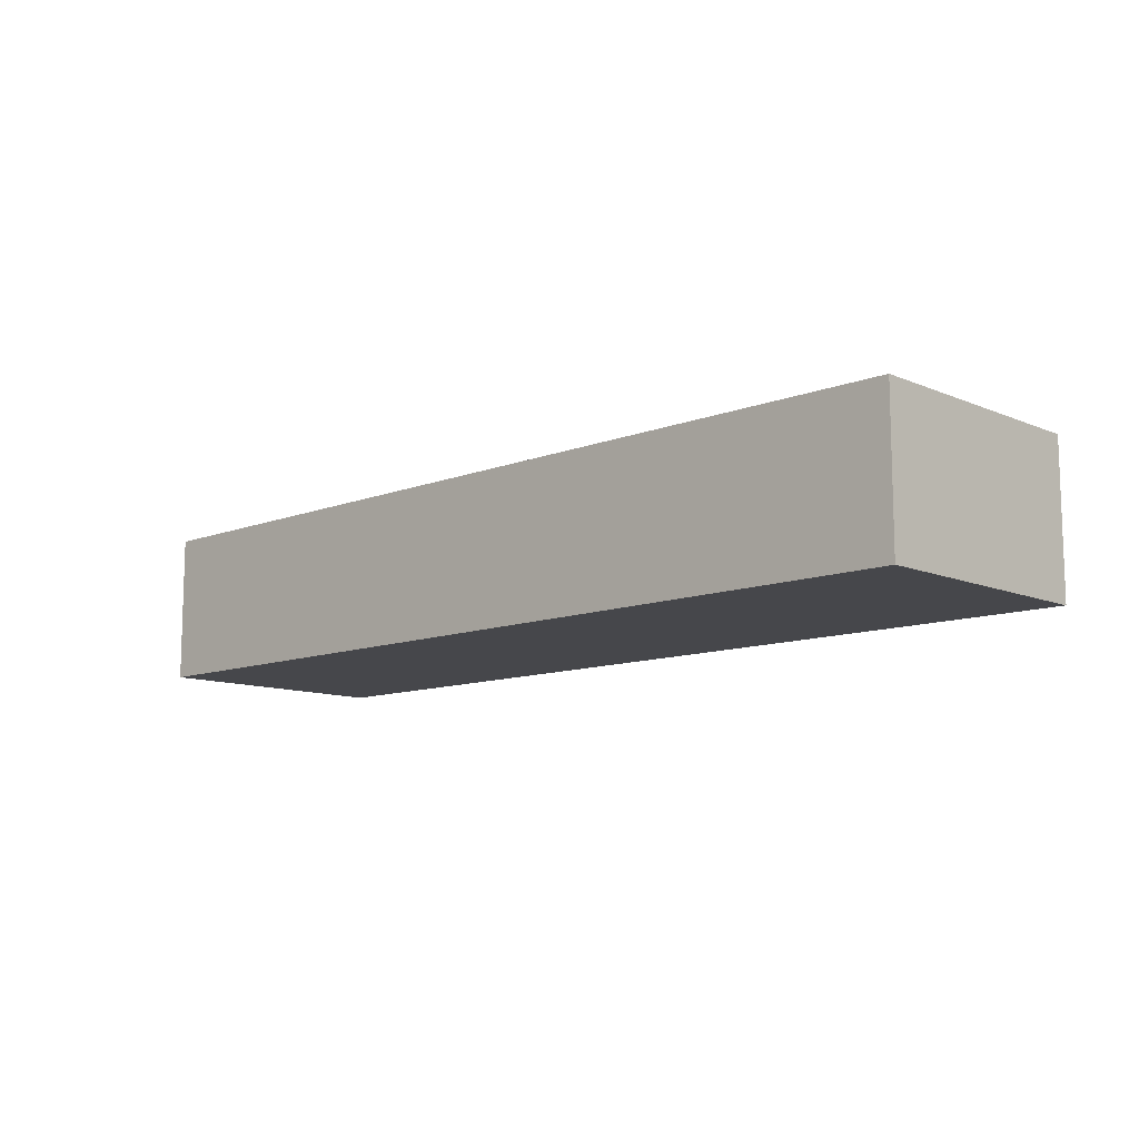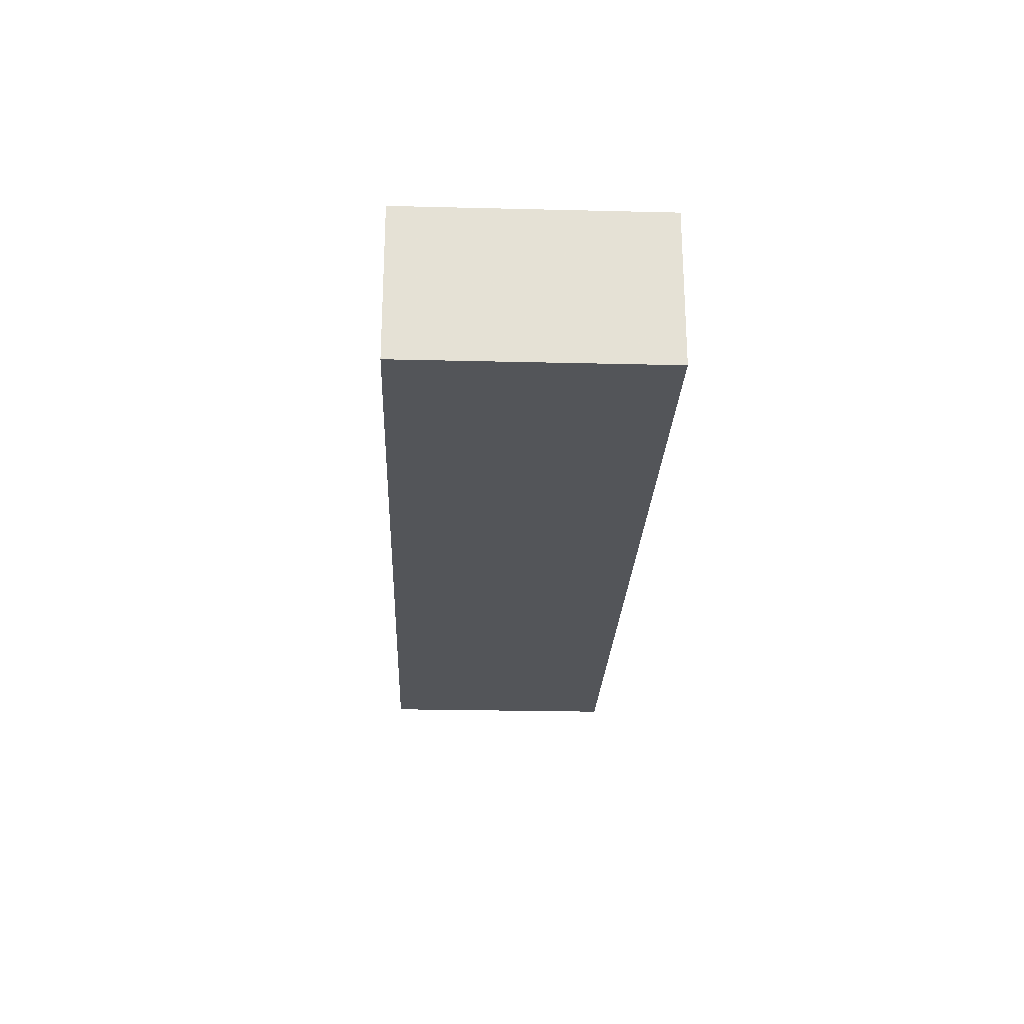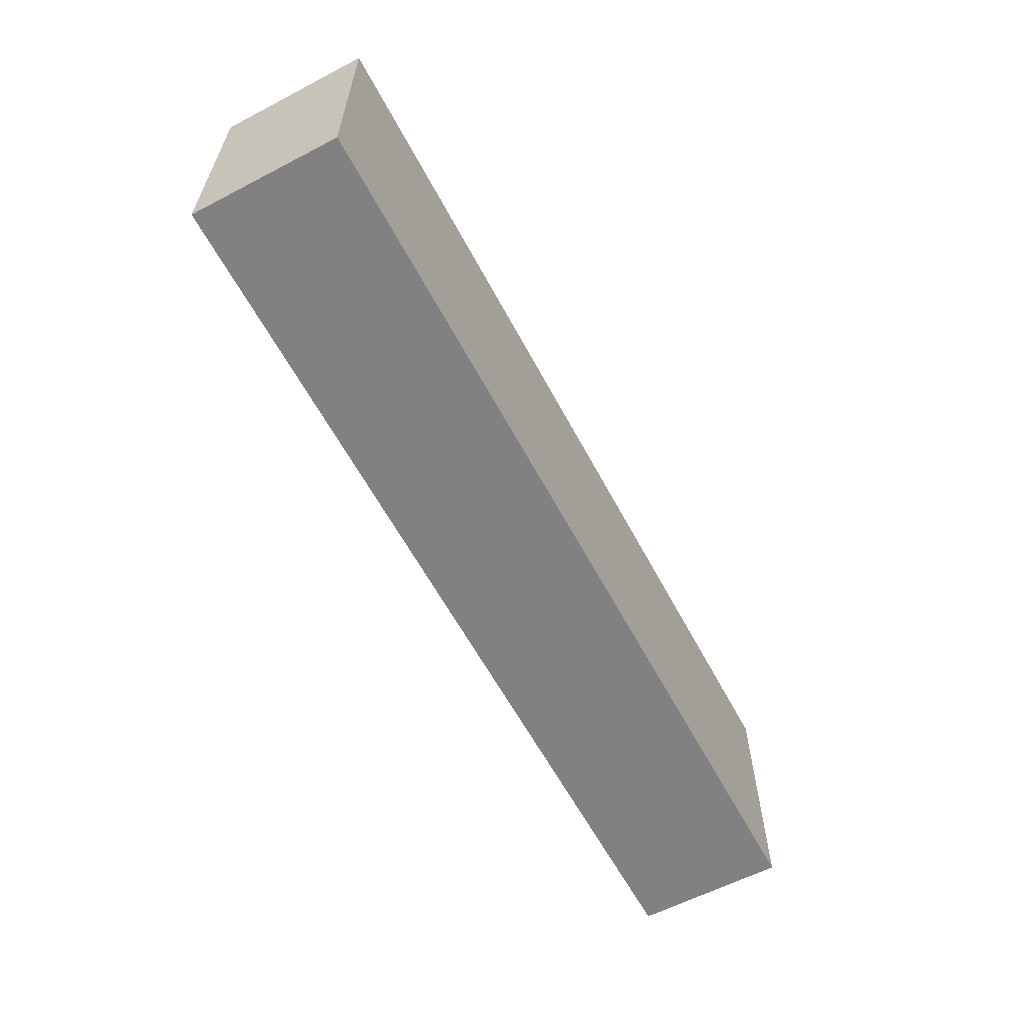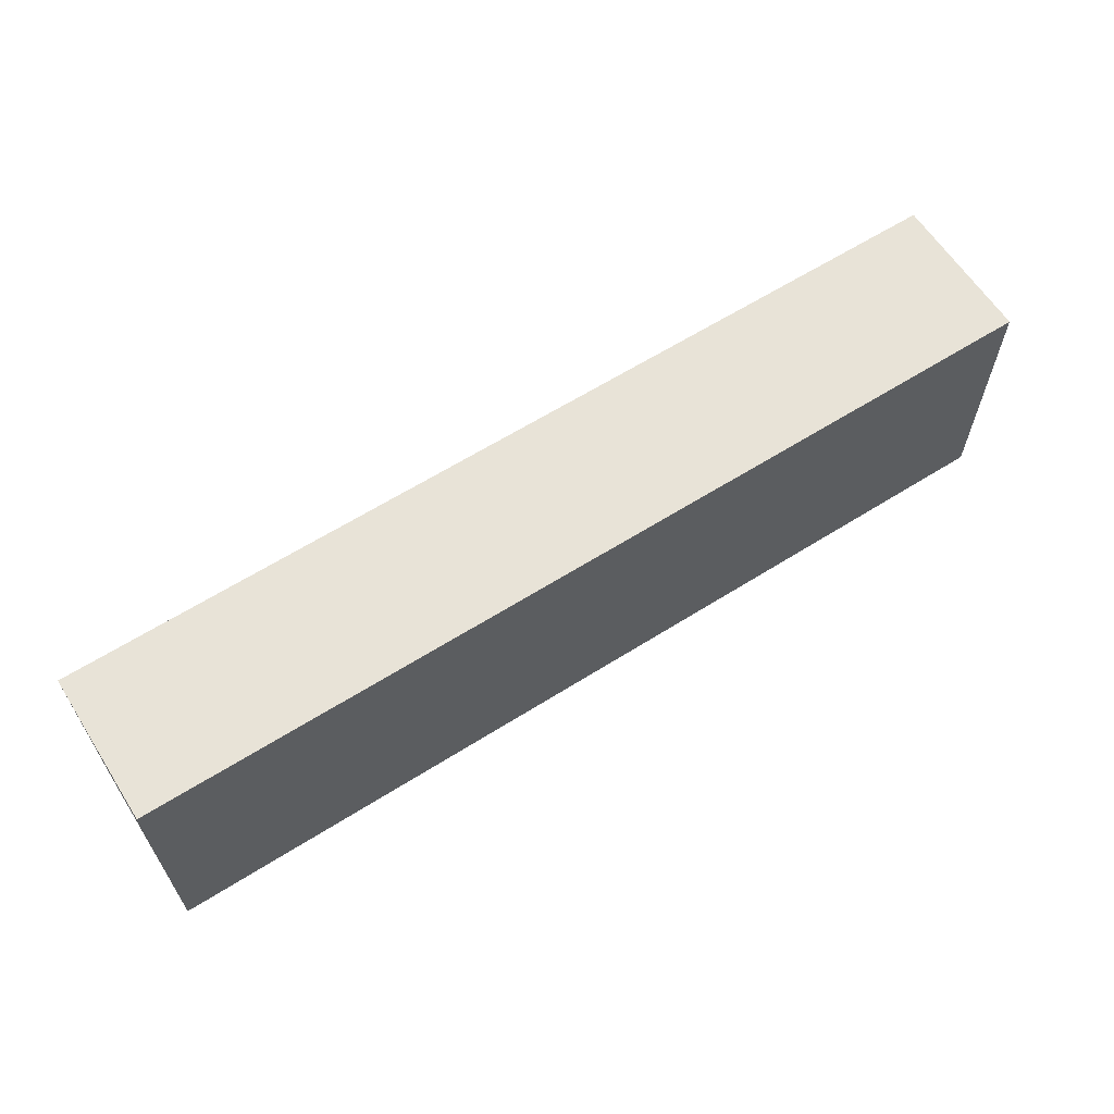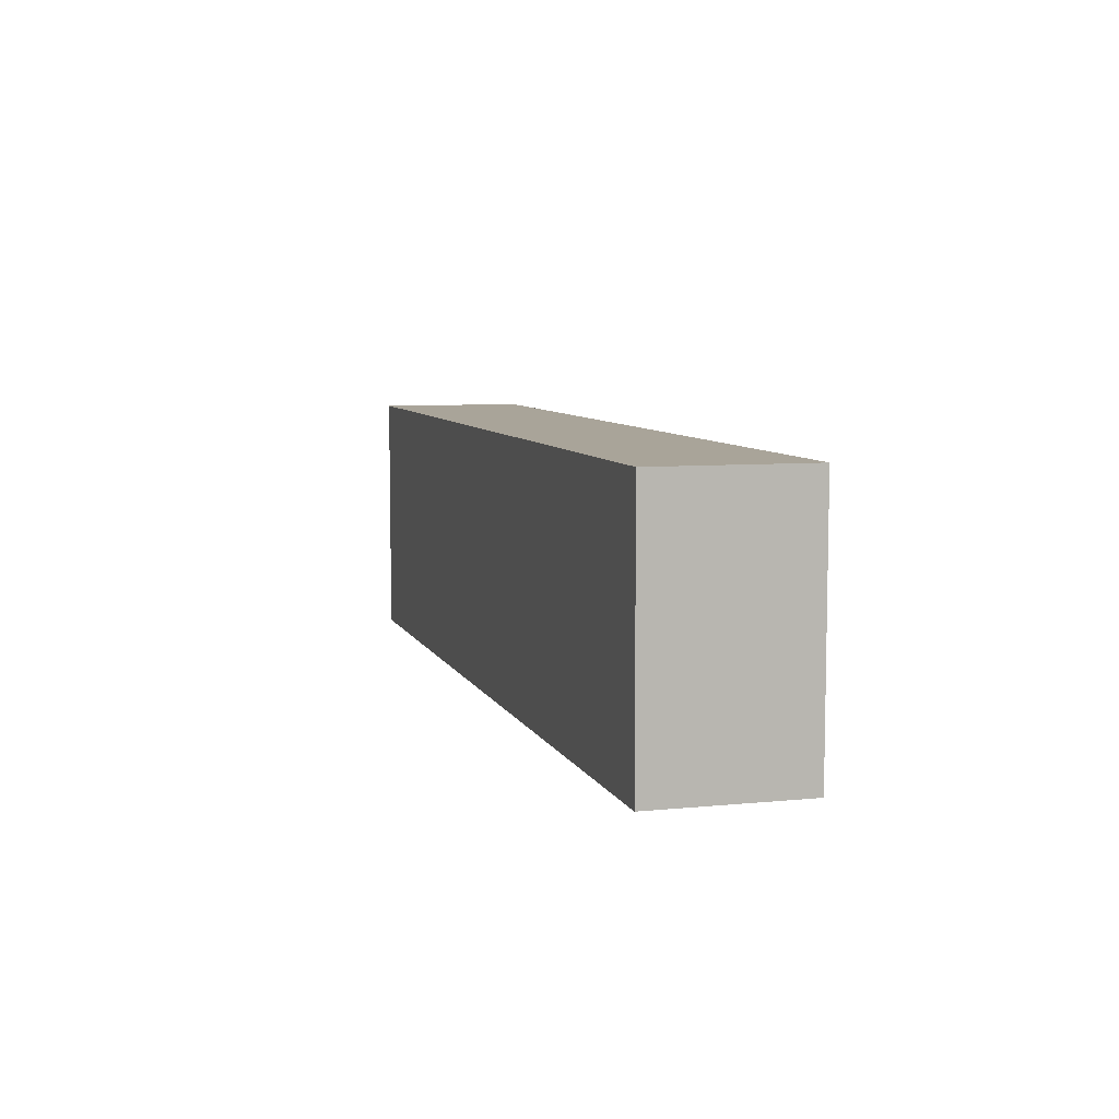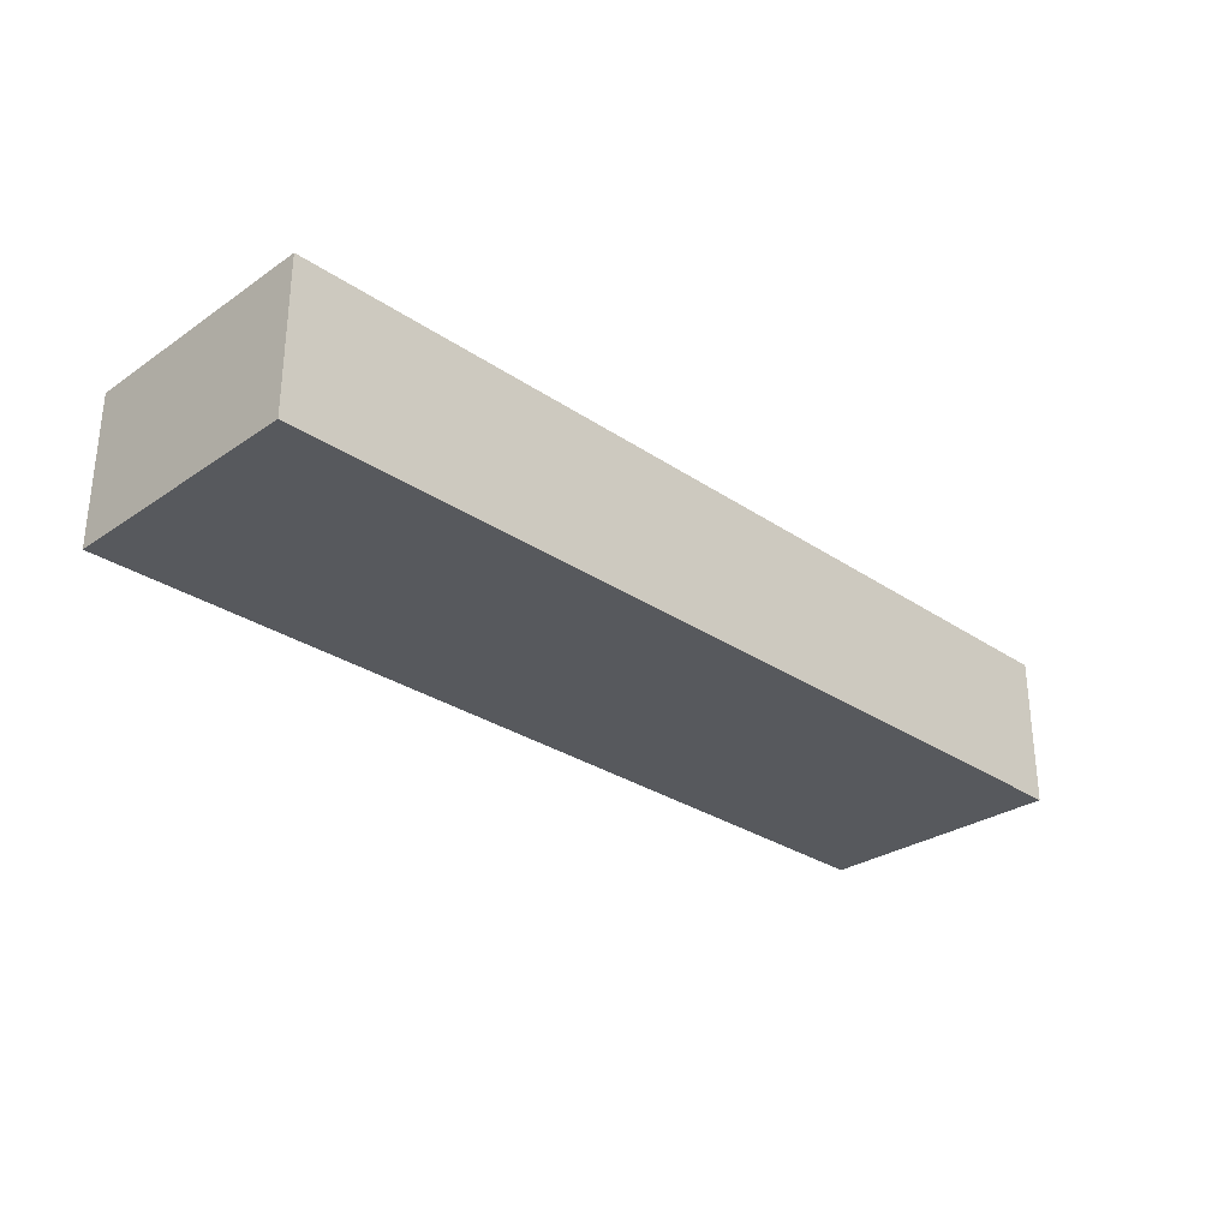
<metadata>
{"format":"obj","ext":"obj","renderer":"f3d","projection":"perspective","resolution":1024,"background":"white","views":[{"elev":-10.8,"azim":43.9,"up":"+Z"},{"elev":-24.4,"azim":87.7,"up":"+Z"},{"elev":-60.5,"azim":-62.0,"up":"+Y"},{"elev":62.4,"azim":147.4,"up":"+Y"},{"elev":7.3,"azim":74.1,"up":"+Y"},{"elev":-29.4,"azim":-44.9,"up":"+Z"}]}
</metadata>
<code>
v -0.2259 -0.0625 -0.07014
v -0.2259 -0.0625 -0.07014
v -0.2259 -0.0625 -0.07014
v -0.2259 -0.0625 0.00396
v -0.2259 -0.0625 0.00396
v -0.2259 -0.0625 0.00396
v -0.2259 0.0625 -0.07014
v -0.2259 0.0625 -0.07014
v -0.2259 0.0625 -0.07014
v -0.2259 0.0625 0.00396
v -0.2259 0.0625 0.00396
v -0.2259 0.0625 0.00396
v 0.2322 -0.0625 -0.07014
v 0.2322 -0.0625 -0.07014
v 0.2322 -0.0625 -0.07014
v 0.2322 -0.0625 0.00396
v 0.2322 -0.0625 0.00396
v 0.2322 -0.0625 0.00396
v 0.2322 0.0625 -0.07014
v 0.2322 0.0625 -0.07014
v 0.2322 0.0625 -0.07014
v 0.2322 0.0625 0.00396
v 0.2322 0.0625 0.00396
v 0.2322 0.0625 0.00396
f 4 9 2
f 12 19 7
f 23 15 20
f 17 3 14
f 21 1 8
f 10 16 22
f 4 11 9
f 12 24 19
f 23 18 15
f 17 5 3
f 21 13 1
f 10 6 16

</code>
